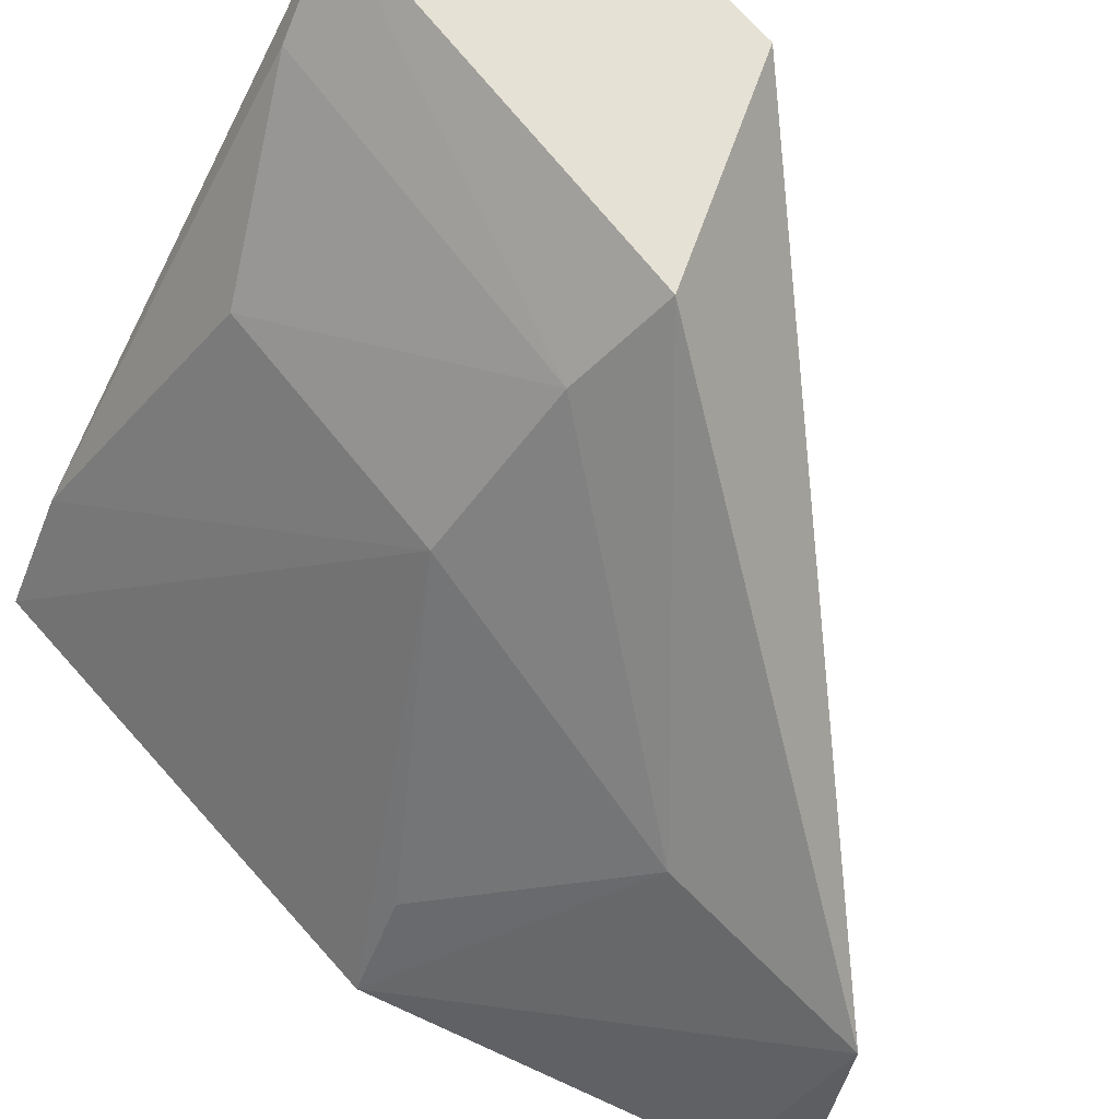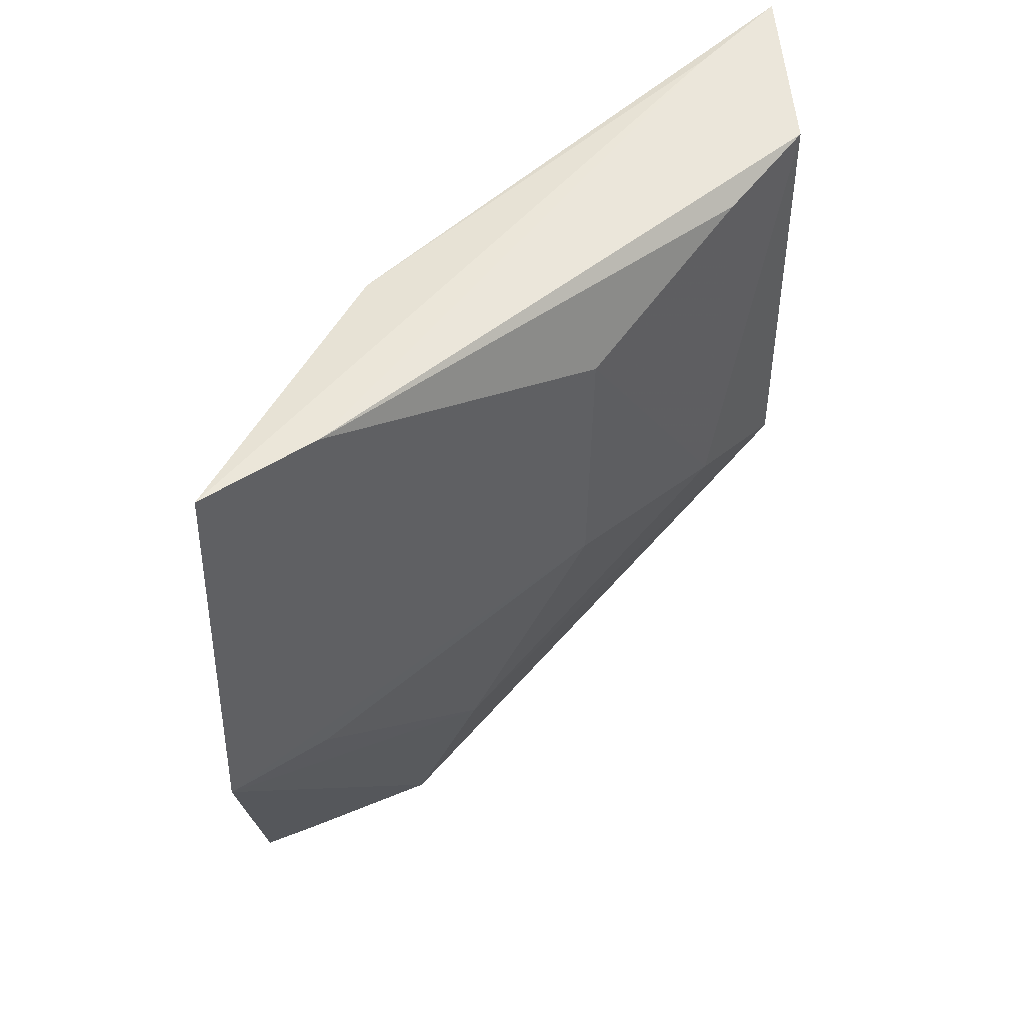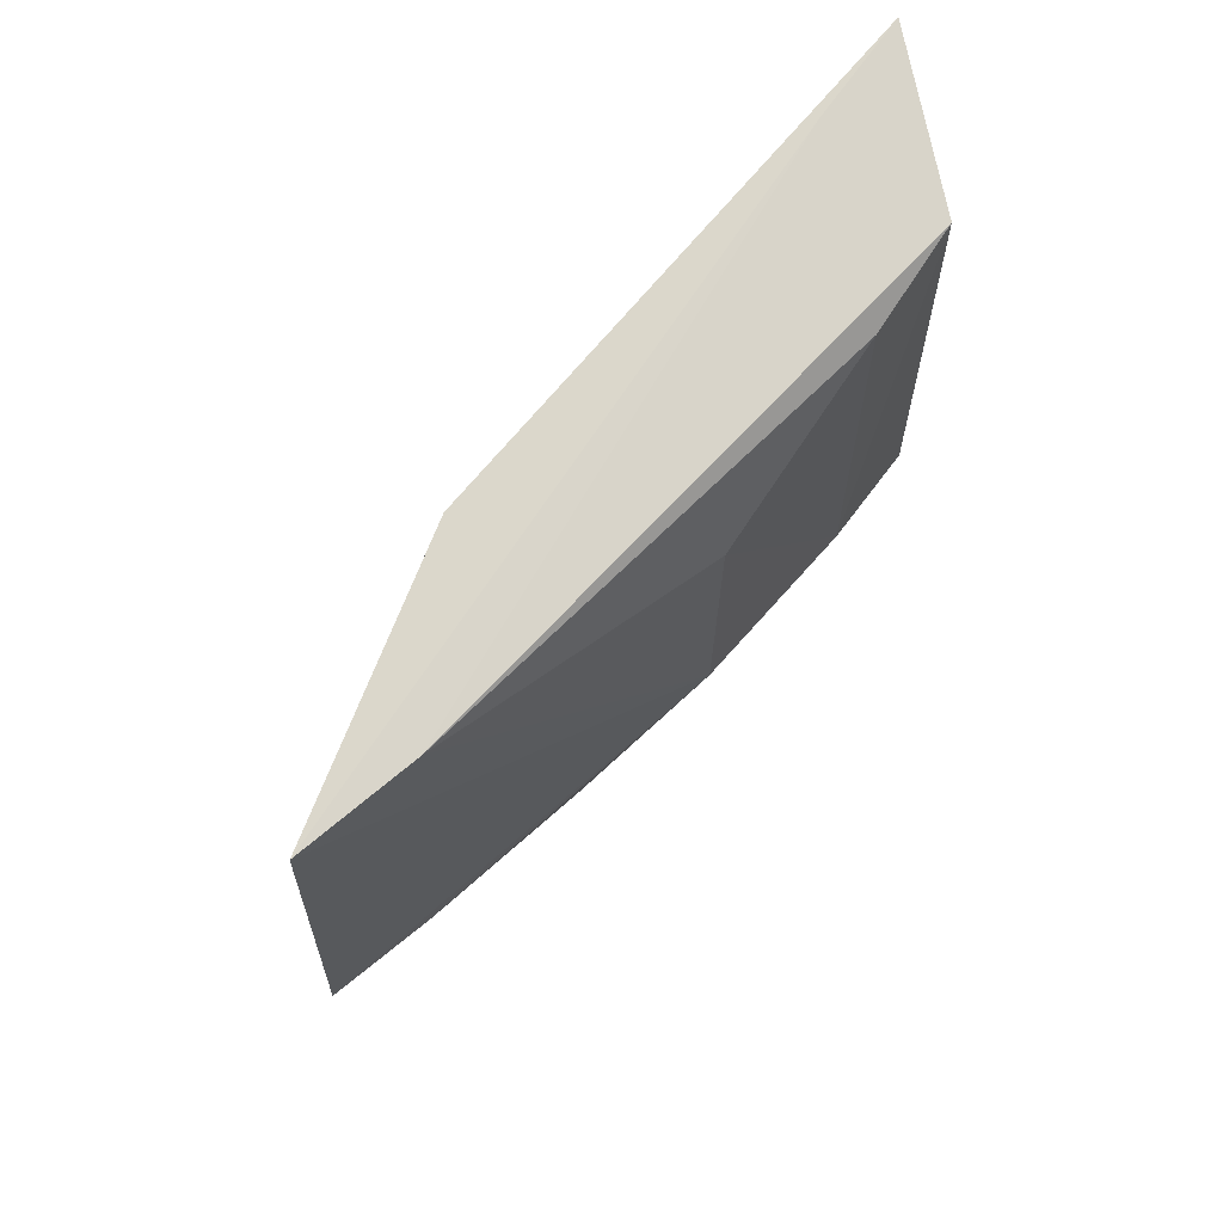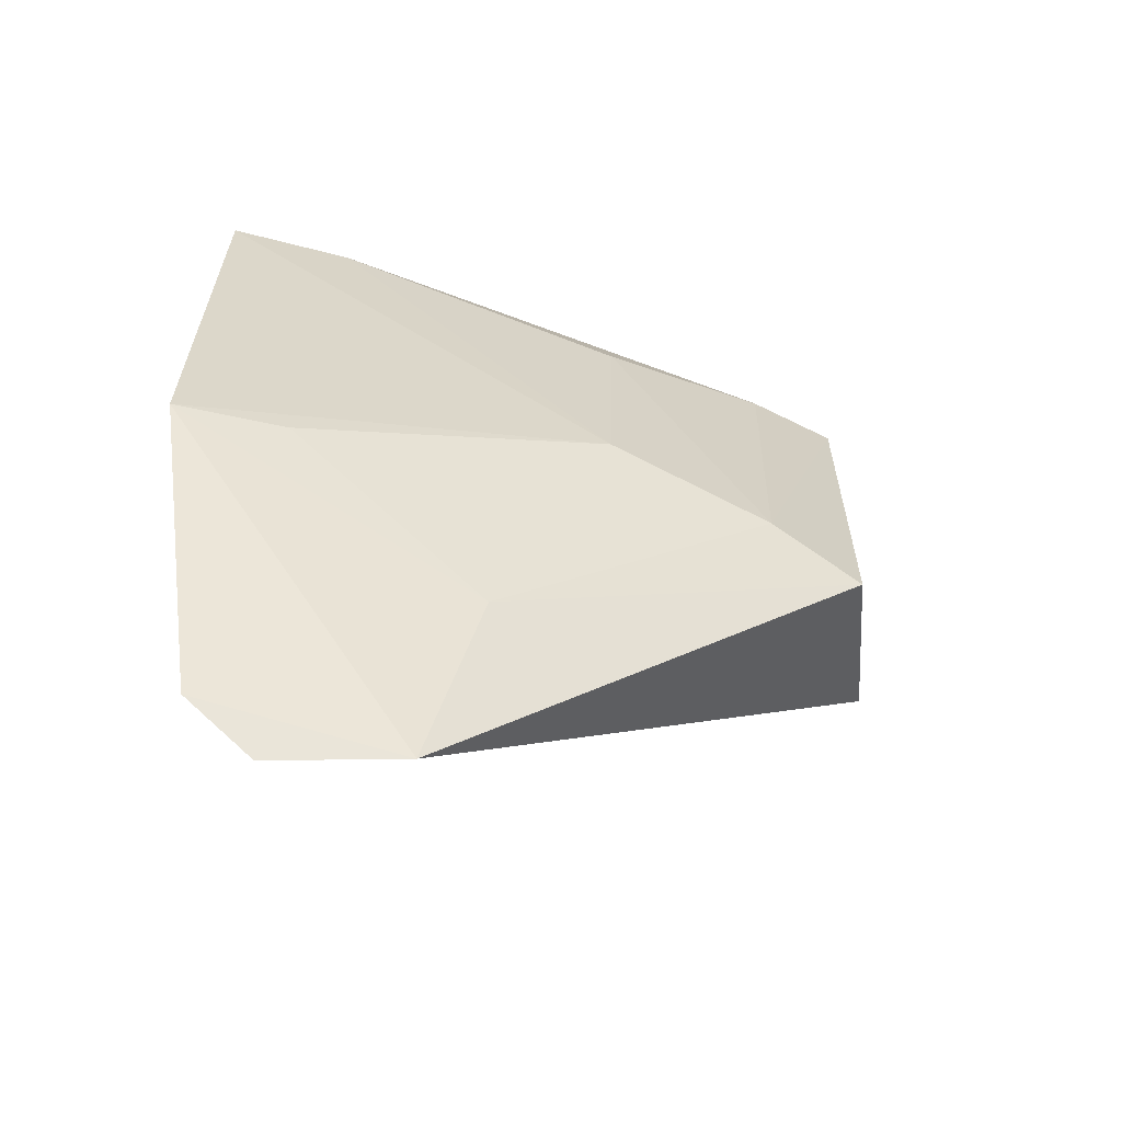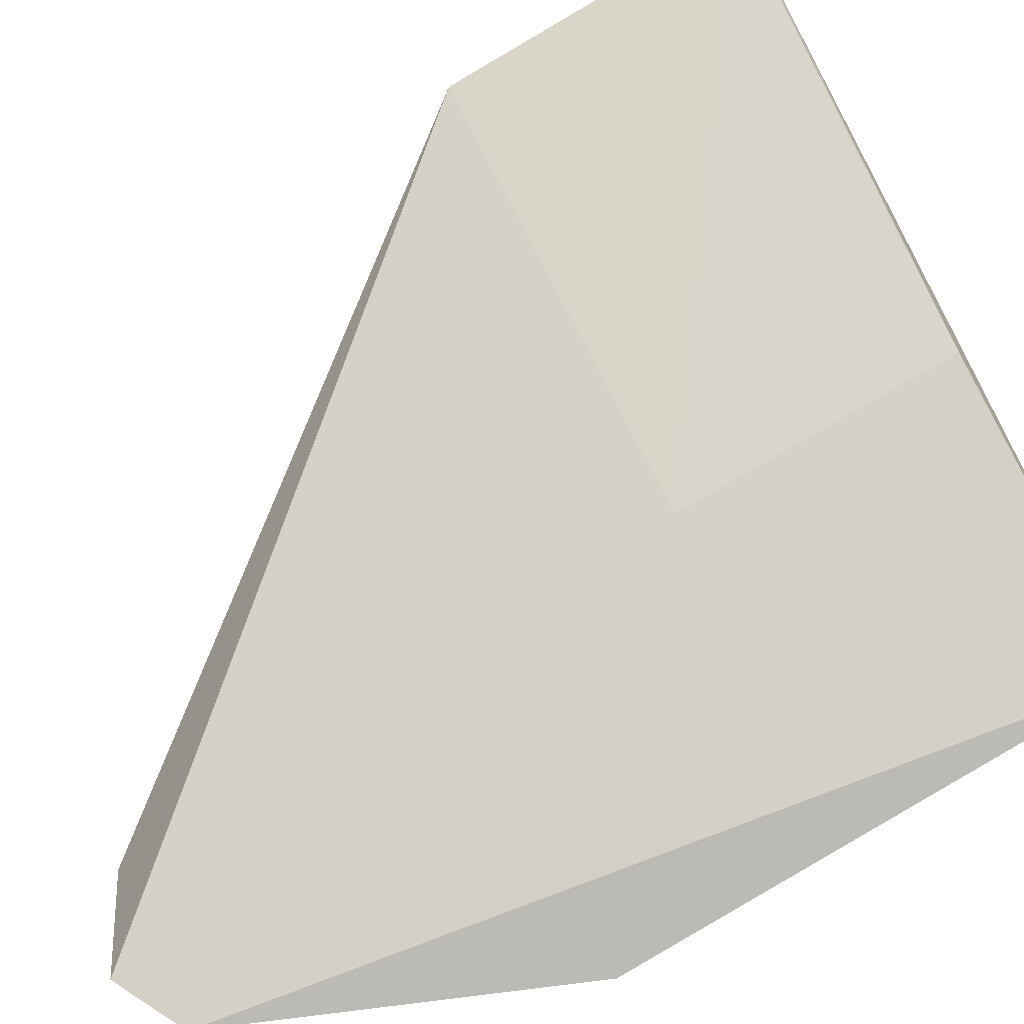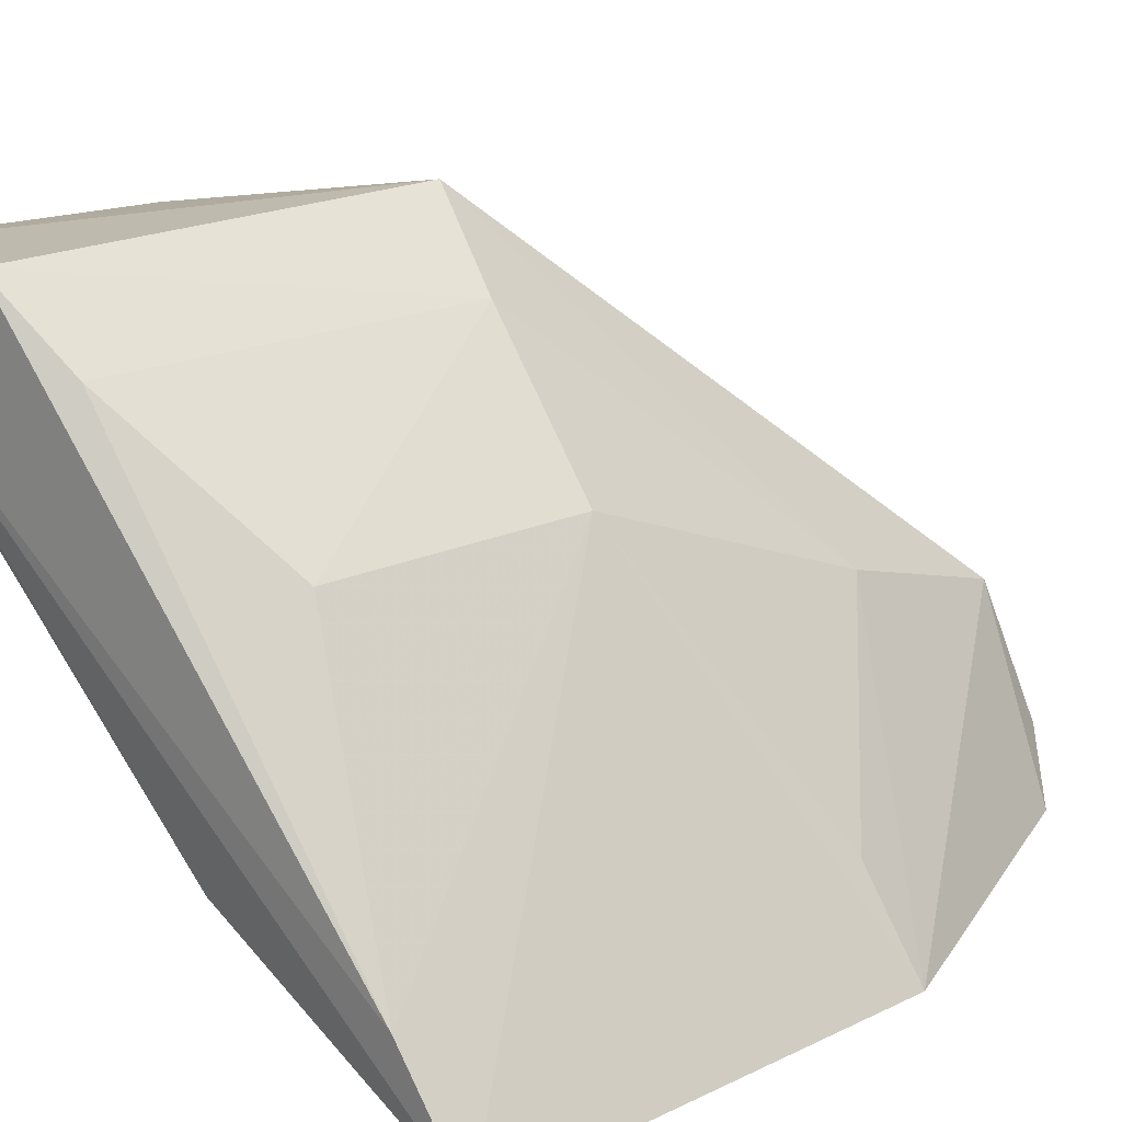
<metadata>
{"format":"obj","ext":"obj","renderer":"f3d","projection":"perspective","resolution":1024,"background":"white","views":[{"elev":69.4,"azim":140.4,"up":"+Y"},{"elev":46.7,"azim":90.9,"up":"+Z"},{"elev":66.9,"azim":84.0,"up":"+Z"},{"elev":-64.3,"azim":106.6,"up":"+Z"},{"elev":-79.4,"azim":-56.7,"up":"+Y"},{"elev":21.7,"azim":49.9,"up":"+Y"}]}
</metadata>
<code>
v 0.08779 0.3899 -0.4114
v 0.086 0.3887 -0.4574
v 0.04282 0.4462 -0.4449
v 0.02411 0.4445 -0.4016
v 0.05989 0.4017 -0.4344
v 0.04205 0.4465 -0.4047
v 0.06412 0.4255 -0.4424
v 0.07124 0.3889 -0.4879
v 0.0617 0.4038 -0.4083
v 0.08094 0.4004 -0.4102
v 0.05134 0.4389 -0.4431
v 0.06076 0.4066 -0.4901
v 0.02244 0.4424 -0.4323
v 0.03238 0.4369 -0.4028
v 0.06381 0.426 -0.417
v 0.06408 0.4134 -0.4708
v 0.06558 0.3939 -0.4921
v 0.04998 0.4395 -0.4077
v 0.08005 0.3983 -0.456
f 6 3 4
f 7 1 2
f 8 2 1
f 9 4 5
f 9 8 1
f 9 5 8
f 10 1 7
f 11 3 6
f 12 2 8
f 13 5 4
f 13 4 3
f 13 3 12
f 14 9 1
f 14 4 9
f 14 1 10
f 14 10 6
f 14 6 4
f 15 10 7
f 15 7 11
f 16 2 12
f 16 11 7
f 16 12 3
f 16 3 11
f 17 8 5
f 17 5 13
f 17 13 12
f 17 12 8
f 18 6 10
f 18 10 15
f 18 15 11
f 18 11 6
f 19 16 7
f 19 7 2
f 19 2 16

</code>
